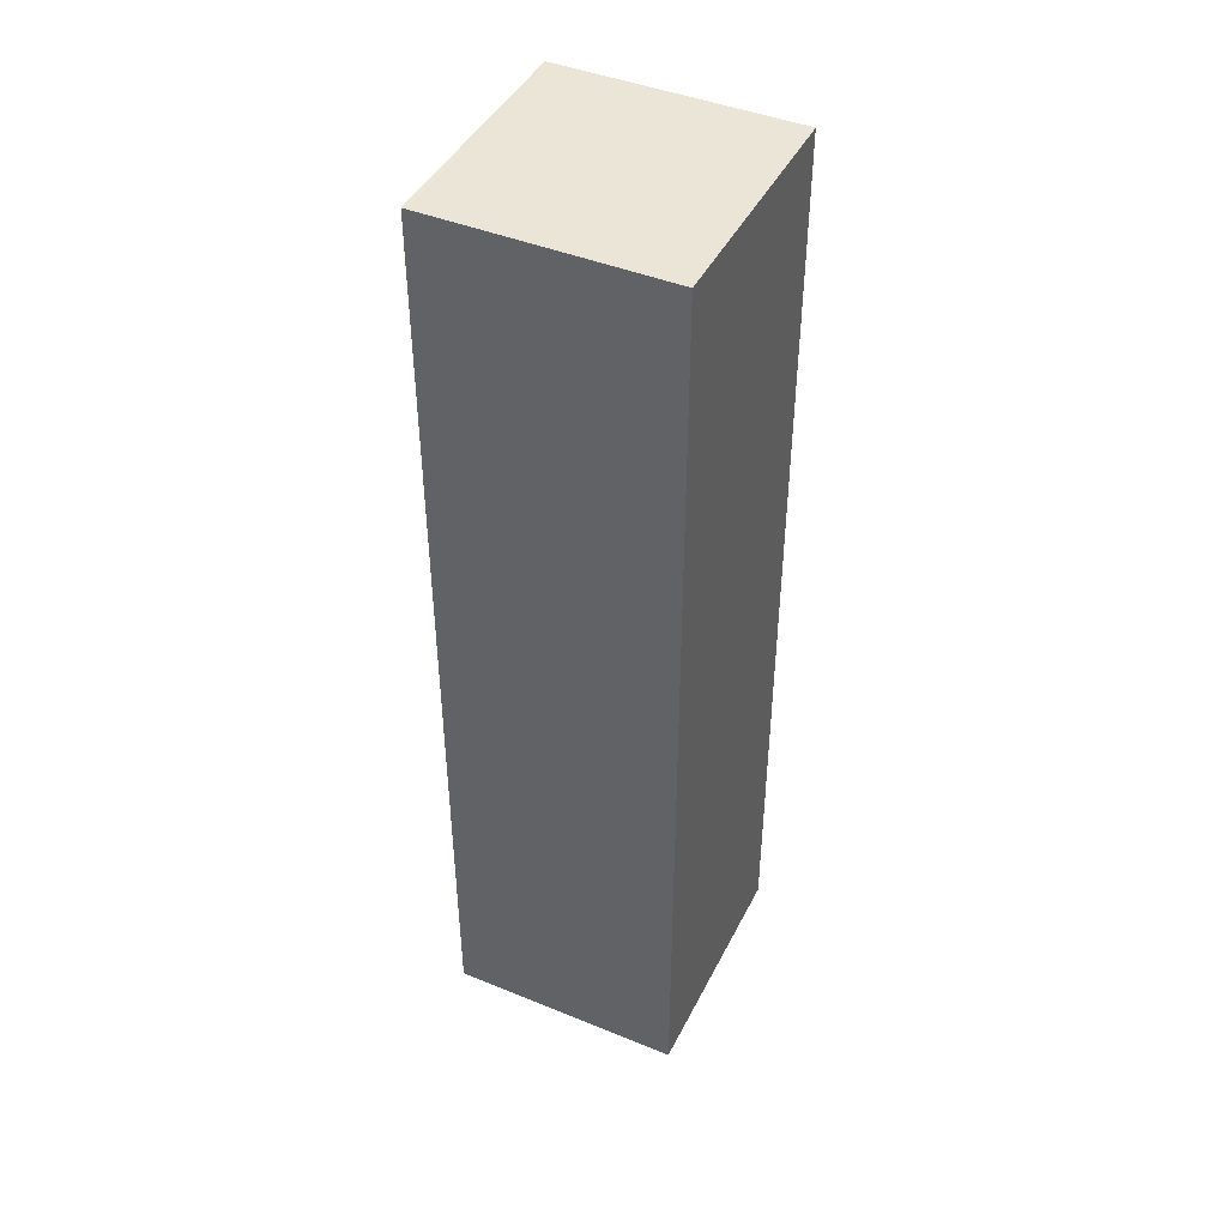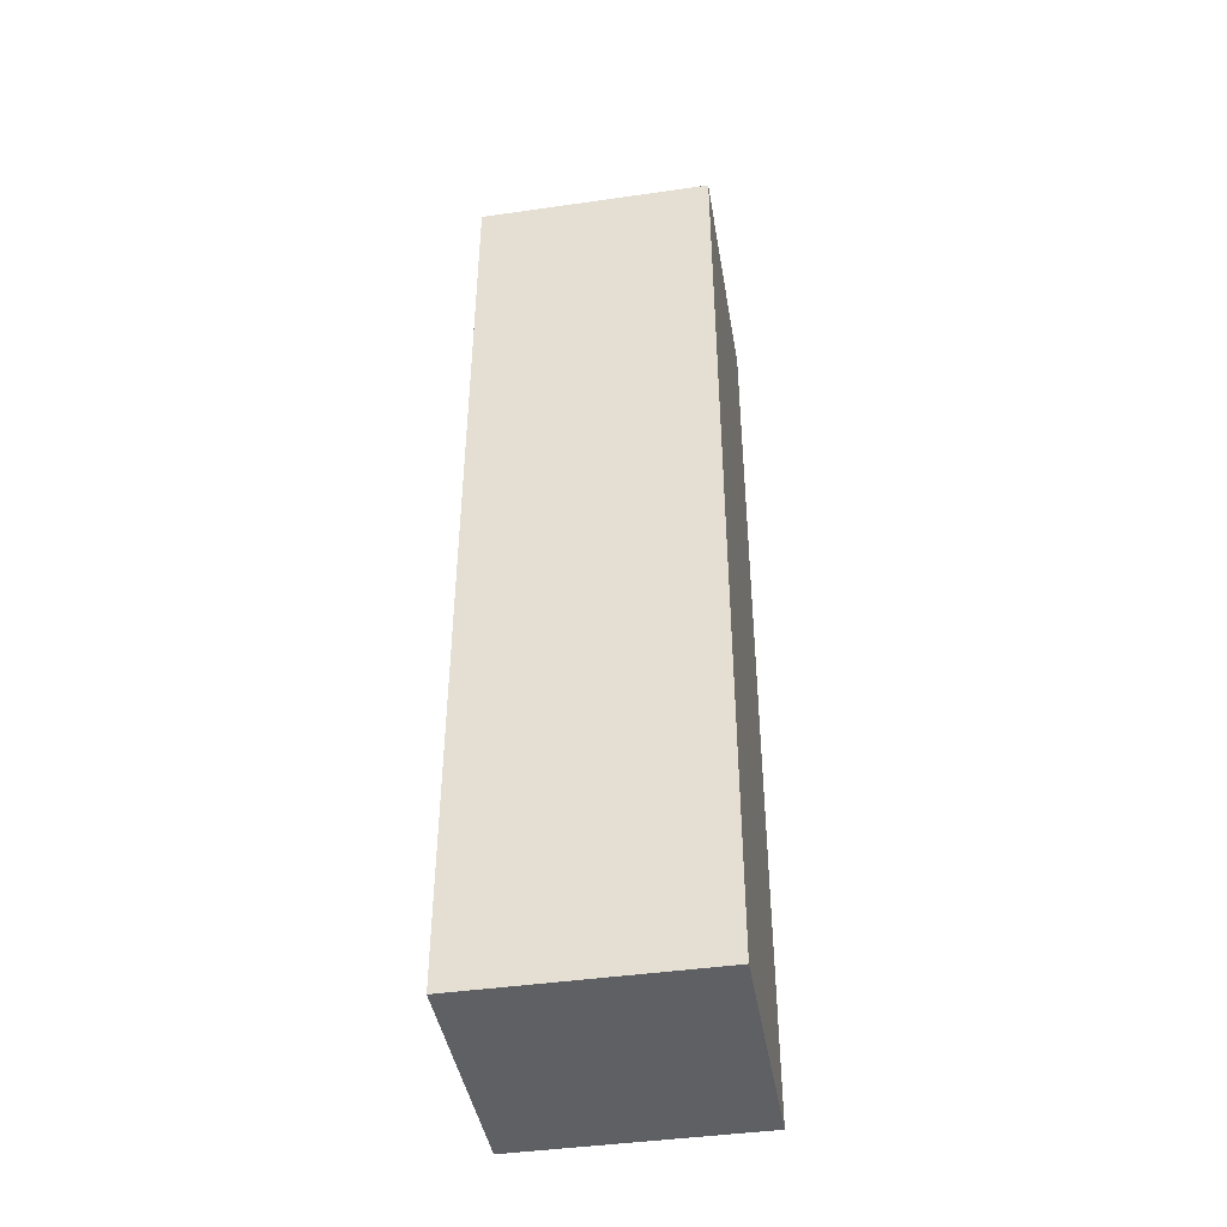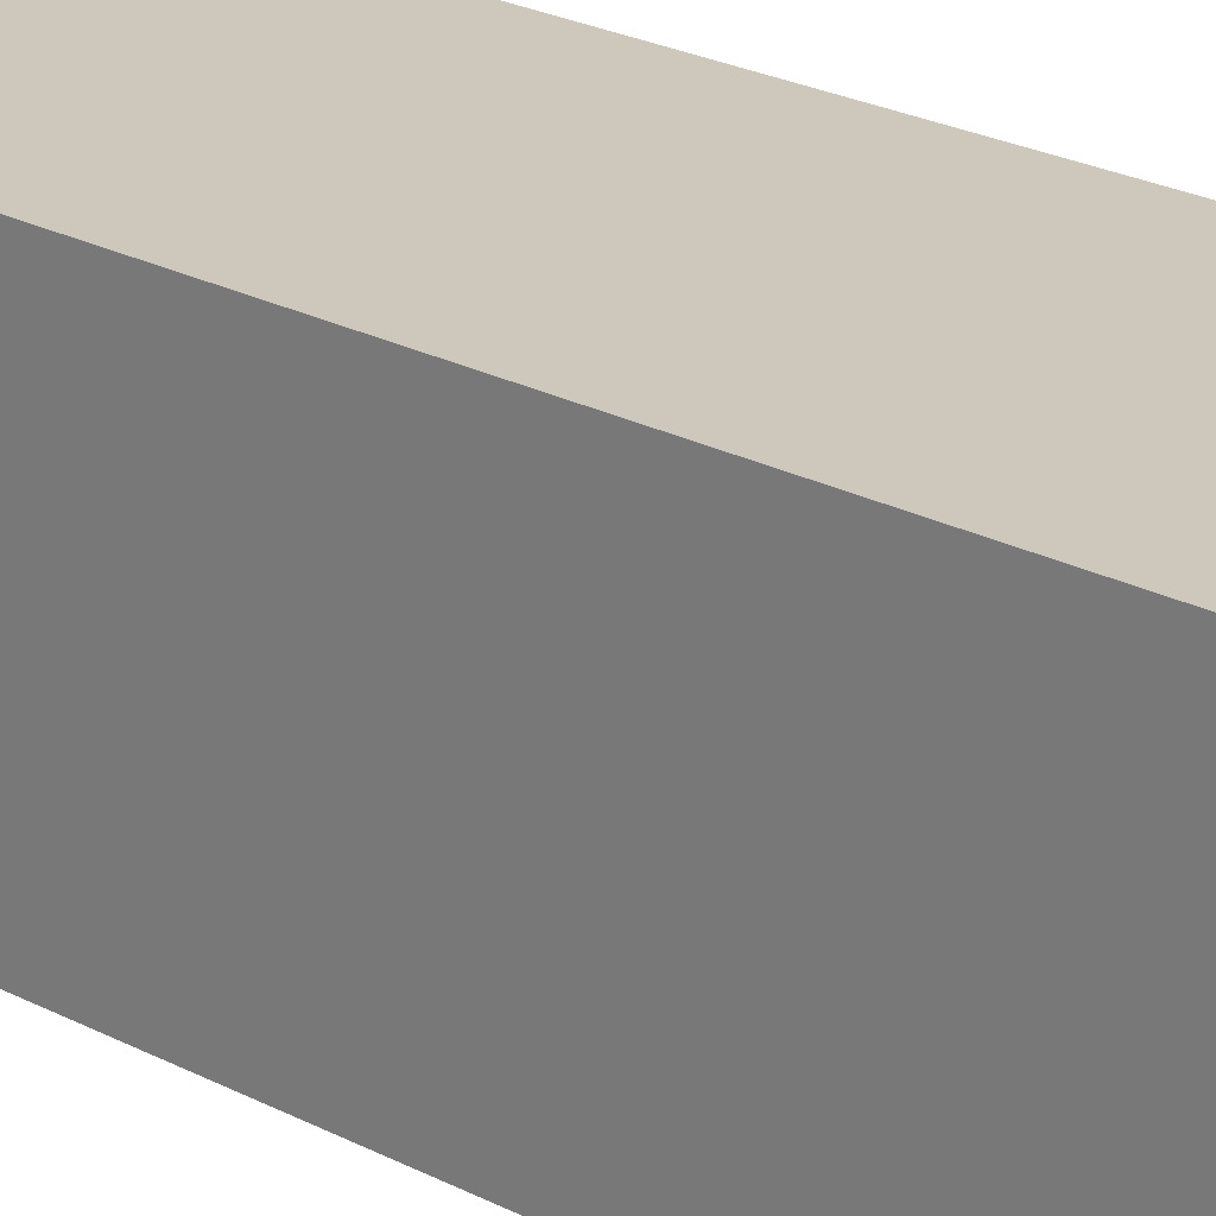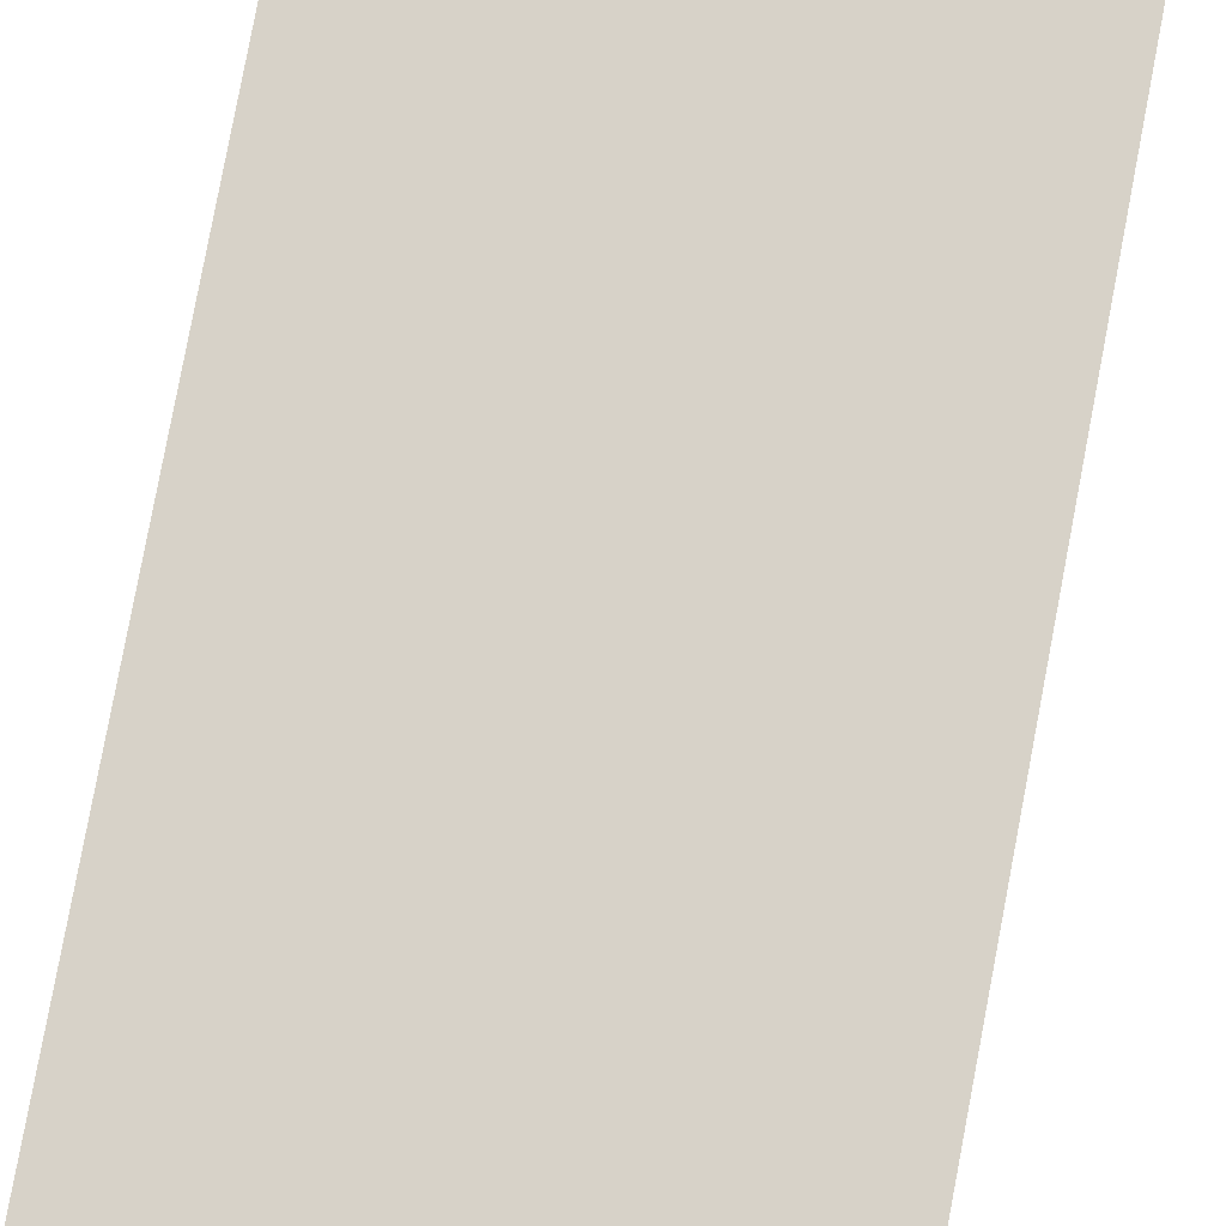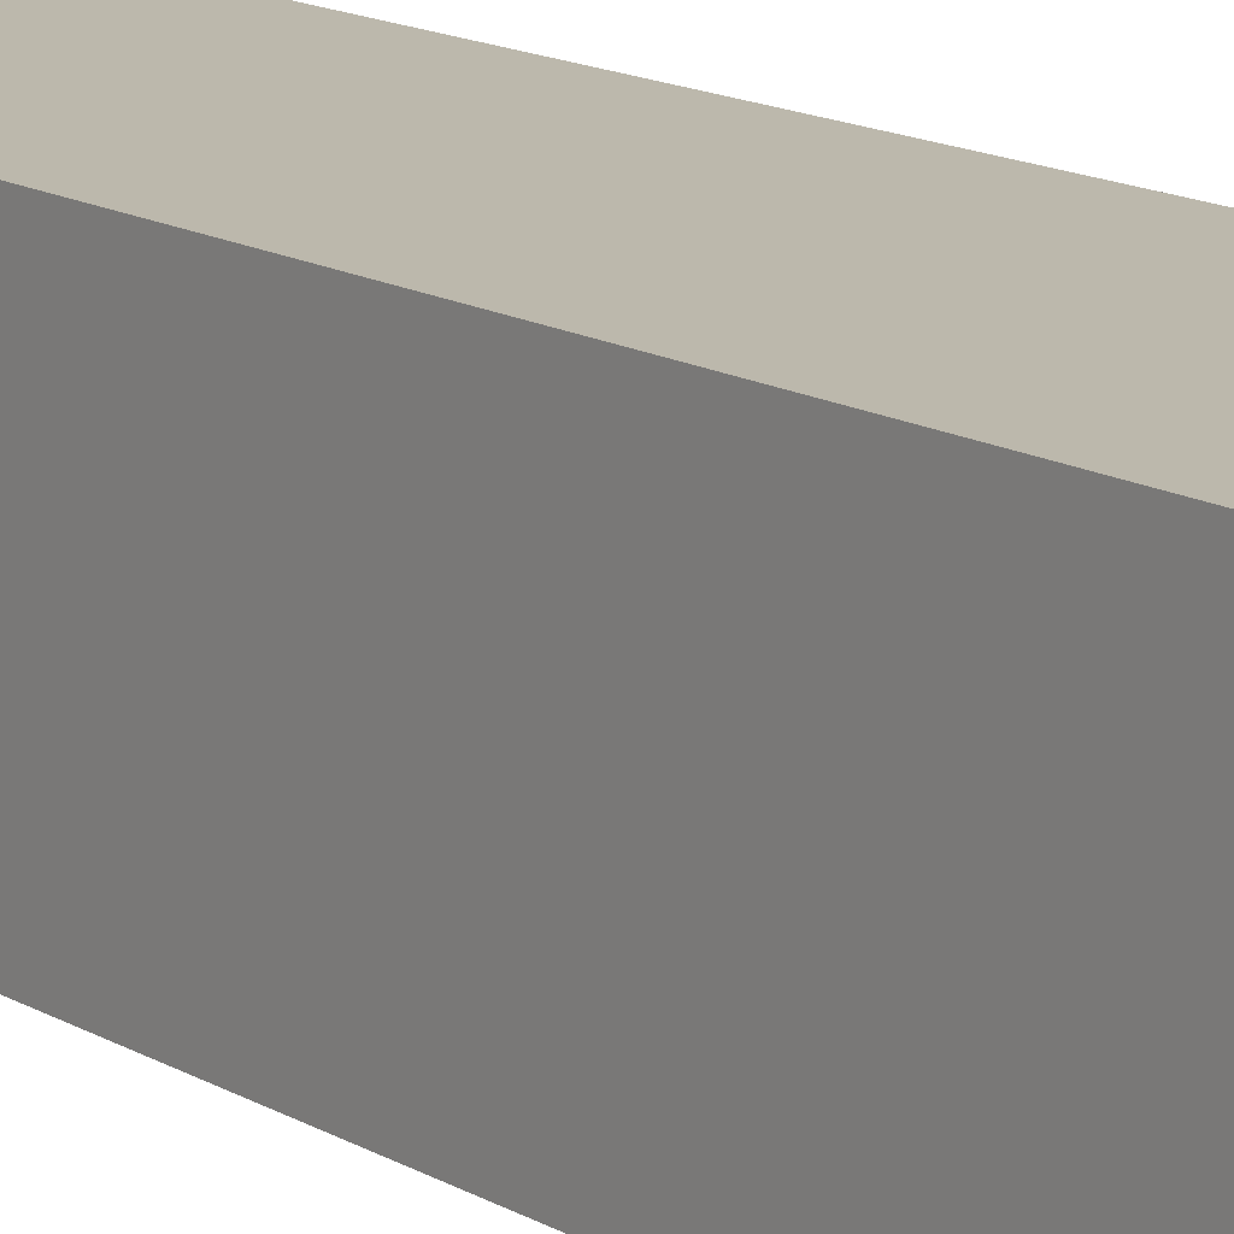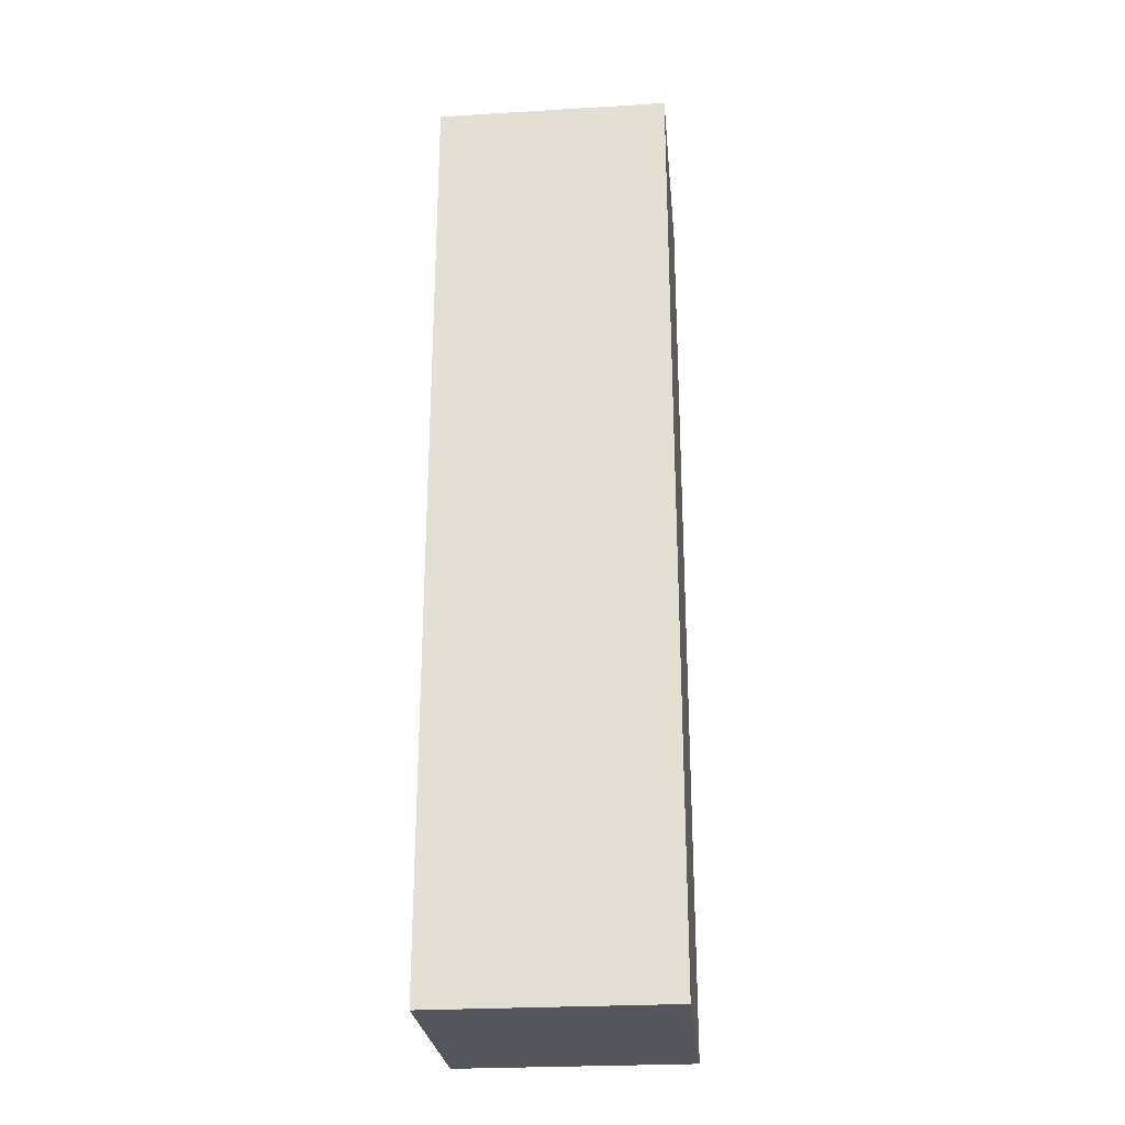
<metadata>
{"format":"obj","ext":"obj","renderer":"f3d","projection":"perspective","resolution":1024,"background":"white","views":[{"elev":44.1,"azim":-154.5,"up":"+Y"},{"elev":-43.3,"azim":-170.4,"up":"+Y"},{"elev":21.9,"azim":133.4,"up":"+Z"},{"elev":77.4,"azim":-169.4,"up":"+Z"},{"elev":14.6,"azim":141.2,"up":"+Z"},{"elev":-26.3,"azim":5.4,"up":"+Y"}]}
</metadata>
<code>
o fcBlockAxle
v -0.125 0.5 -0.125
v -0.125 -0.5 -0.125
v -0.125 -0.5 0.125
v -0.125 0.5 0.125
v 0.125 -0.5 0.125
v 0.125 0.5 0.125
v 0.125 -0.5 -0.125
v 0.125 0.5 -0.125
f 2 7 5 3
f 8 1 4 6
f 1 2 3 4
f 4 3 5 6
f 6 5 7 8
f 8 7 2 1

</code>
